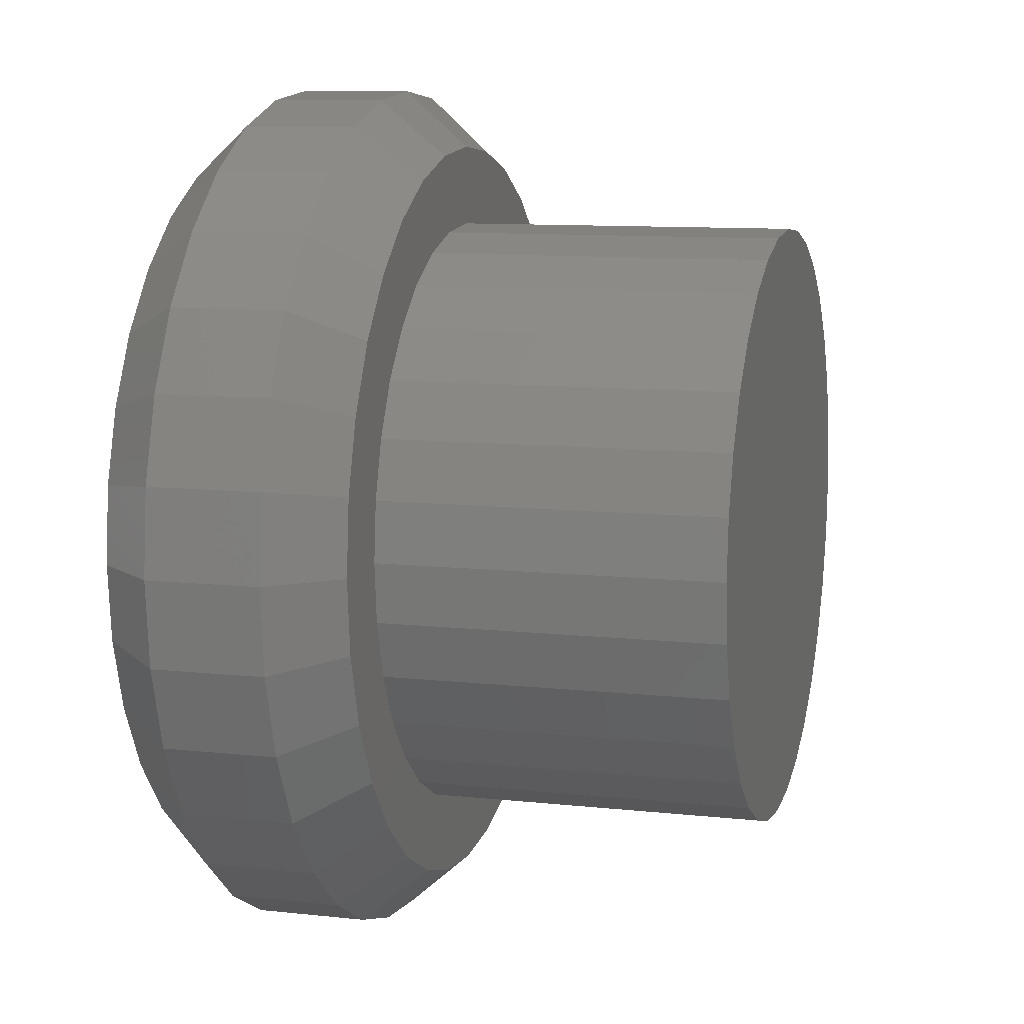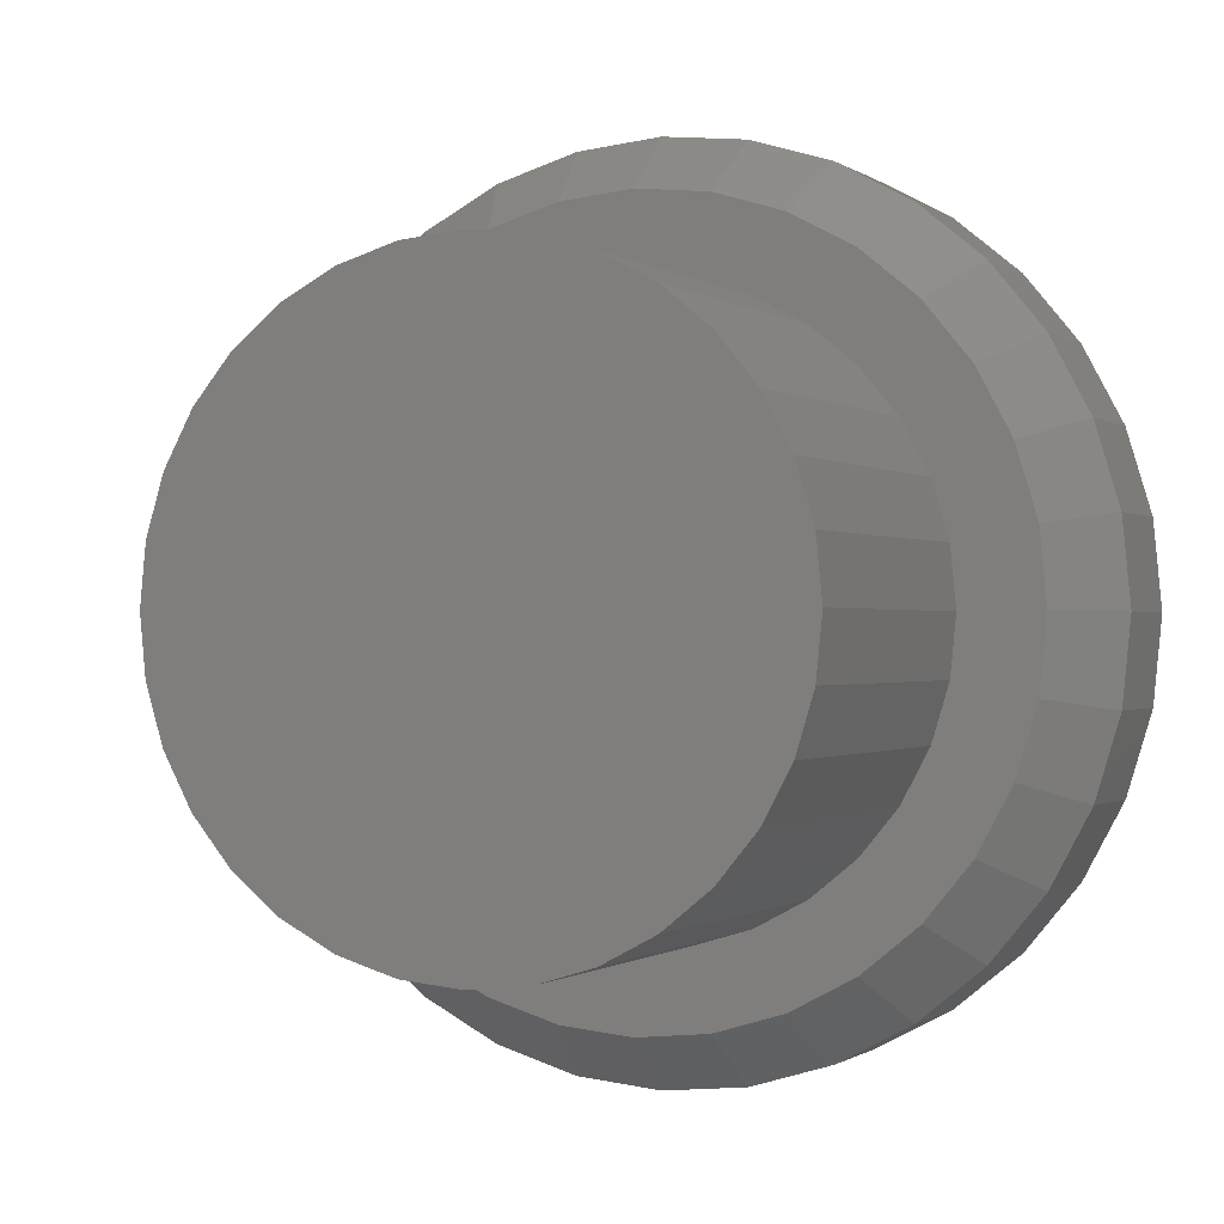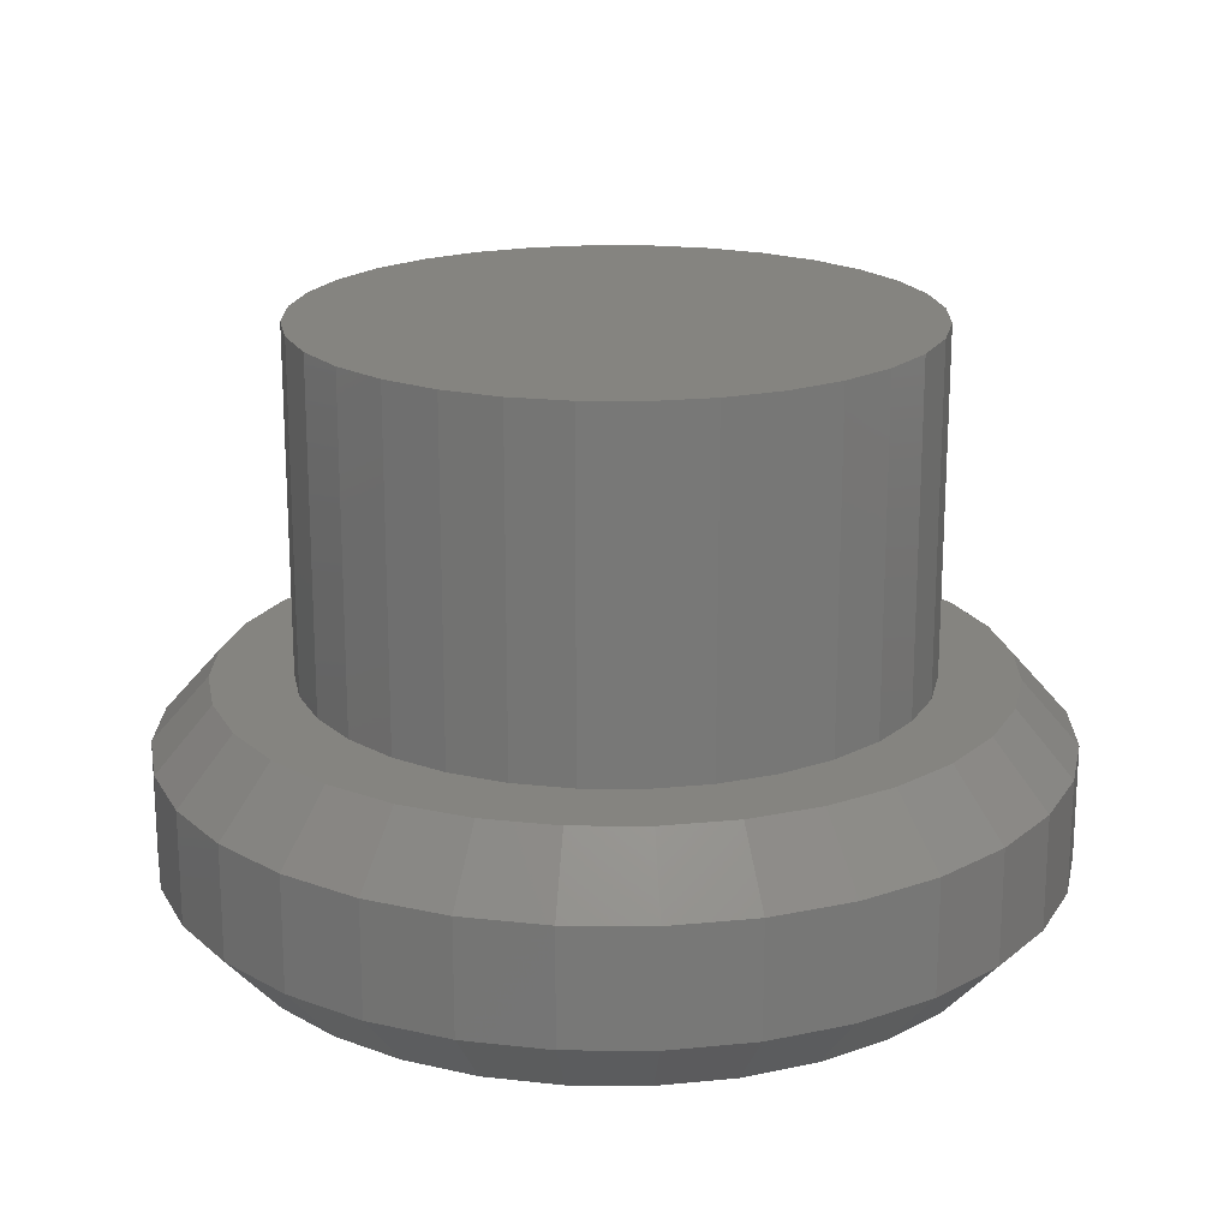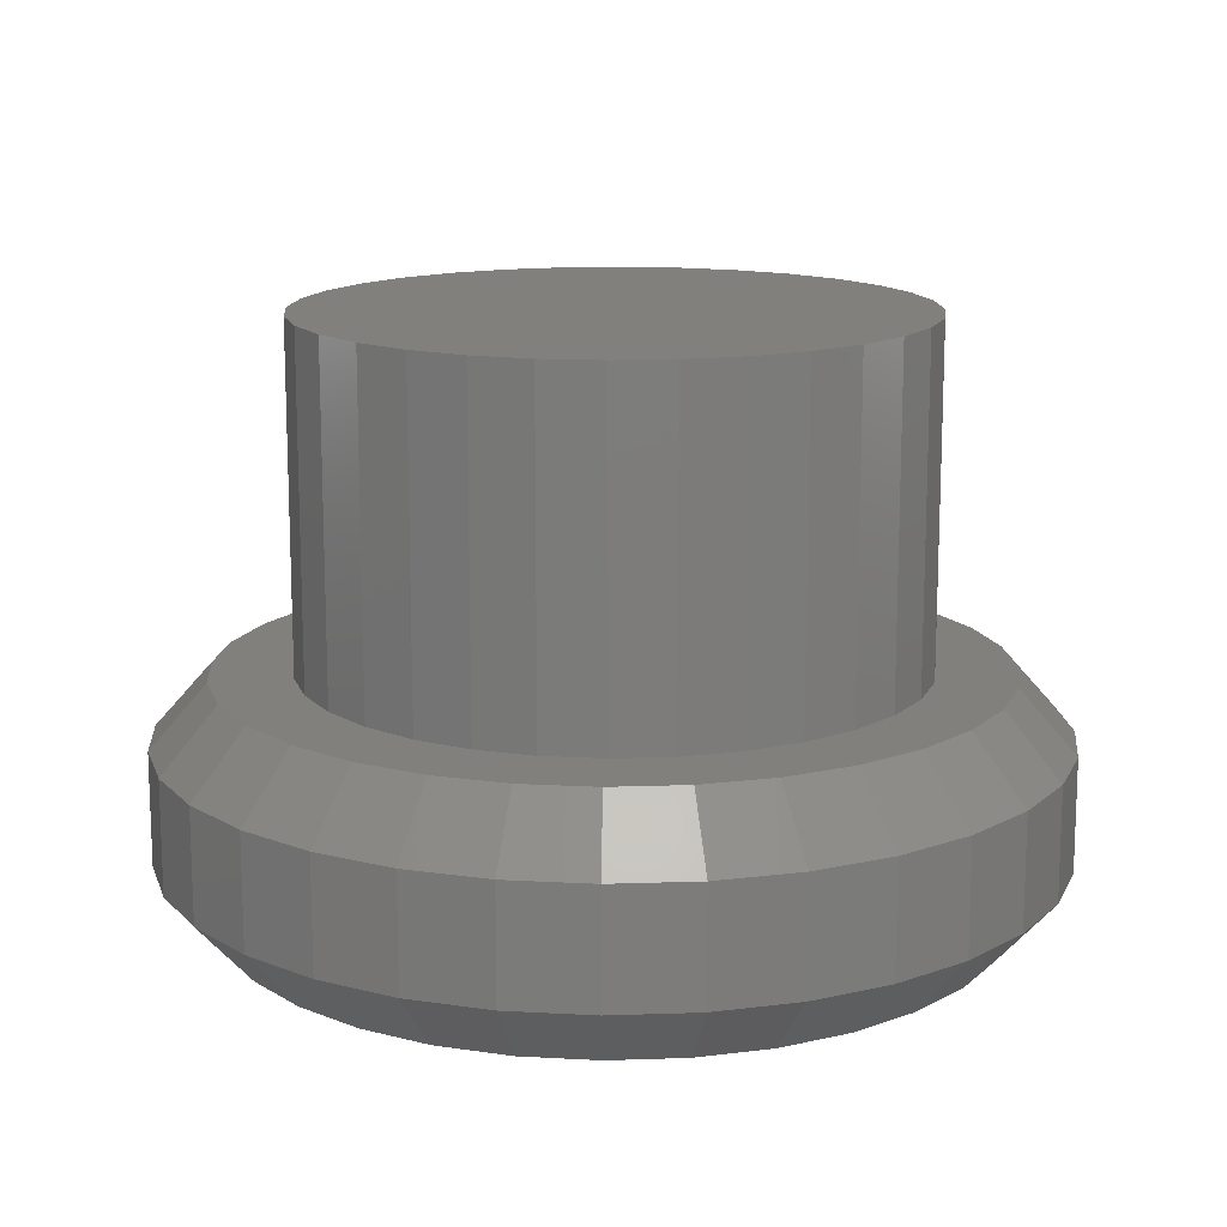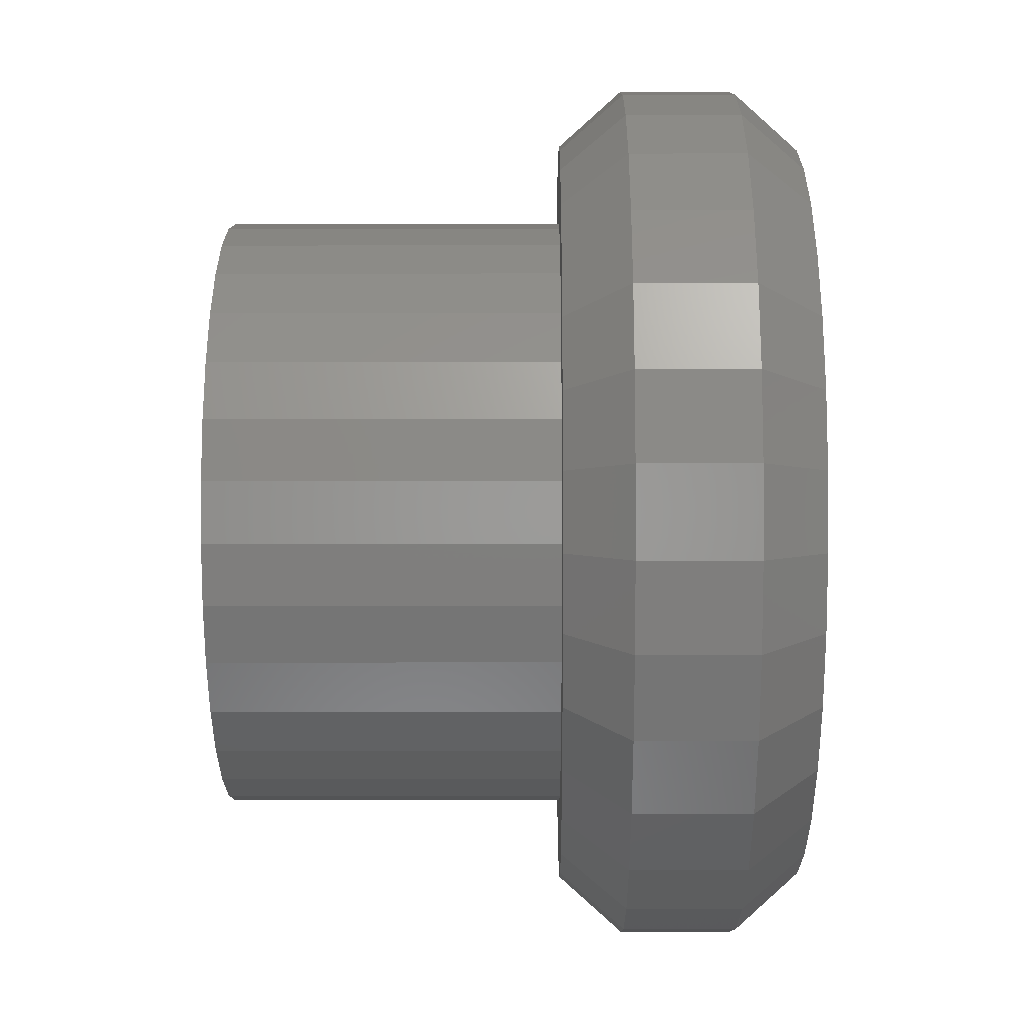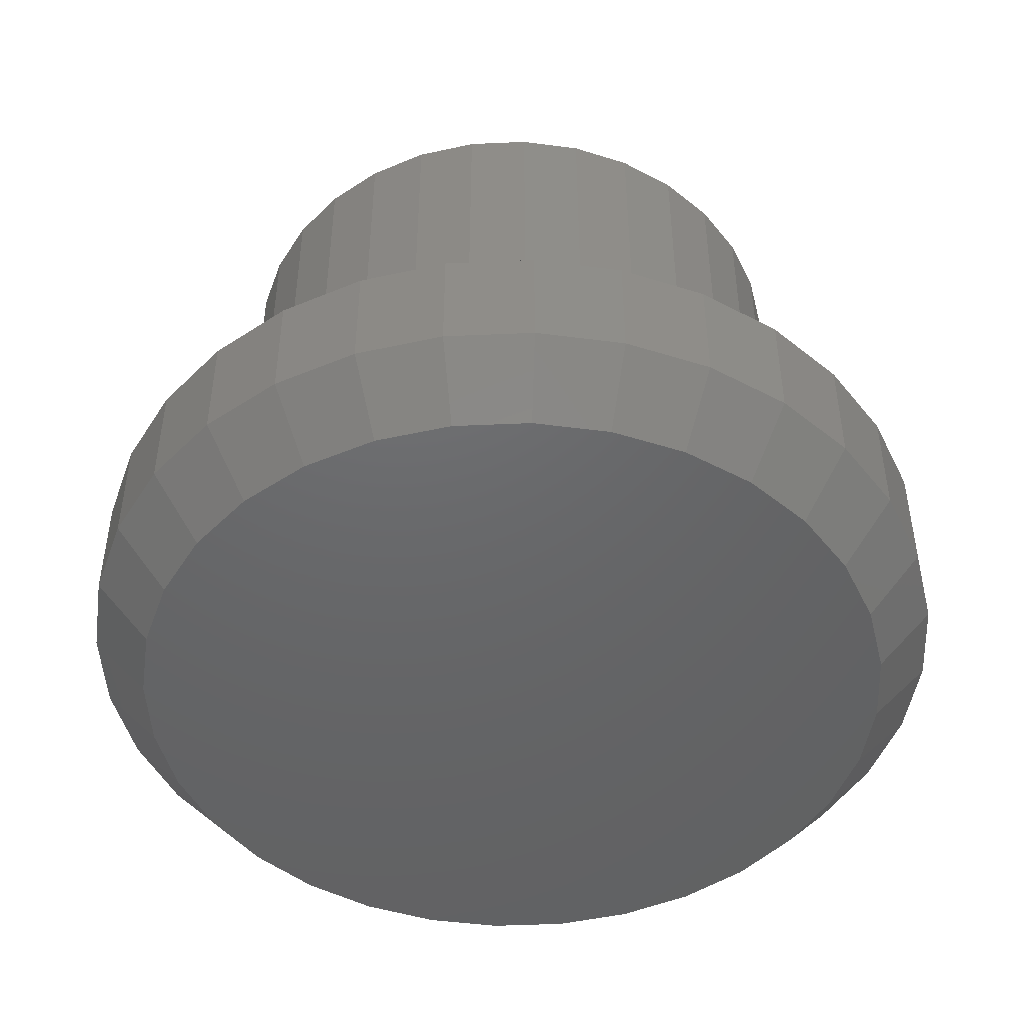
<metadata>
{"format":"stl","ext":"stl","renderer":"f3d","projection":"perspective","resolution":1024,"background":"white","views":[{"elev":10.0,"azim":-74.2,"up":"+Y"},{"elev":-0.5,"azim":23.8,"up":"+Y"},{"elev":19.4,"azim":-139.9,"up":"+Z"},{"elev":14.2,"azim":-178.7,"up":"+Z"},{"elev":-5.6,"azim":90.5,"up":"+Y"},{"elev":-47.1,"azim":-47.8,"up":"+Z"}]}
</metadata>
<code>
# stl→obj: 192 verts, 380 faces
v 0.001151 -0.423 0.2656
v 0.08368 -0.4149 0.2656
v -0.0004112 -0.3355 0.2656
v -0.08138 -0.4149 0.2656
v -0.0004112 0.3355 0.2656
v 0.08368 0.4149 0.2656
v 0.001151 0.423 0.2656
v -0.08138 0.4149 0.2656
v -0.1607 0.3908 0.2656
v -0.2339 0.3517 0.2656
v -0.3506 0.235 0.2656
v -0.2377 0.2373 0.2656
v -0.1868 0.279 0.2656
v -0.1607 -0.3908 0.2656
v 0.163 0.3908 0.2656
v 0.163 -0.3908 0.2656
v 0.2362 -0.3517 0.2656
v -0.2339 -0.3517 0.2656
v -0.06587 -0.3291 0.2656
v -0.1288 -0.31 0.2656
v -0.298 -0.2991 0.2656
v -0.298 0.2991 0.2656
v -0.1288 0.31 0.2656
v -0.06587 0.3291 0.2656
v -0.2794 0.1864 0.2656
v -0.3897 0.1619 0.2656
v -0.3104 0.1284 0.2656
v -0.4137 0.08253 0.2656
v -0.3295 0.06546 0.2656
v -0.3359 1.901e-16 0.2656
v -0.4219 -1.159e-09 0.2656
v -0.3295 -0.06546 0.2656
v -0.4137 -0.08253 0.2656
v -0.3104 -0.1284 0.2656
v -0.3897 -0.1619 0.2656
v -0.2794 -0.1864 0.2656
v -0.2377 -0.2373 0.2656
v -0.3506 -0.235 0.2656
v -0.1868 -0.279 0.2656
v 0.2362 0.3517 0.2656
v 0.06505 0.3291 0.2656
v 0.3003 0.2991 0.2656
v 0.128 0.31 0.2656
v 0.3529 0.235 0.2656
v 0.186 0.279 0.2656
v 0.2368 0.2373 0.2656
v 0.392 0.1619 0.2656
v 0.2786 0.1864 0.2656
v 0.416 0.08253 0.2656
v 0.3096 0.1284 0.2656
v 0.3287 0.06546 0.2656
v 0.4242 6.192e-17 0.2656
v 0.3351 0 0.2656
v 0.416 -0.08253 0.2656
v 0.3287 -0.06546 0.2656
v 0.392 -0.1619 0.2656
v 0.3096 -0.1284 0.2656
v 0.2786 -0.1864 0.2656
v 0.3529 -0.235 0.2656
v 0.2368 -0.2373 0.2656
v 0.3003 -0.2991 0.2656
v 0.186 -0.279 0.2656
v 0.128 -0.31 0.2656
v 0.06505 -0.3291 0.2656
v 0.3351 0 0.6406
v 0.3287 -0.06546 0.6406
v 0.3096 -0.1284 0.6406
v 0.2786 -0.1864 0.6406
v 0.2368 -0.2373 0.6406
v 0.186 -0.279 0.6406
v 0.128 -0.31 0.6406
v 0.06505 -0.3291 0.6406
v -0.0004112 -0.3355 0.6406
v -0.06587 -0.3291 0.6406
v -0.1288 -0.31 0.6406
v -0.1868 -0.279 0.6406
v -0.2377 -0.2373 0.6406
v -0.2794 -0.1864 0.6406
v -0.3104 -0.1284 0.6406
v -0.3295 -0.06546 0.6406
v -0.3359 1.901e-16 0.6406
v -0.3295 0.06546 0.6406
v -0.3104 0.1284 0.6406
v -0.2794 0.1864 0.6406
v -0.2377 0.2373 0.6406
v -0.1868 0.279 0.6406
v -0.1288 0.31 0.6406
v -0.06587 0.3291 0.6406
v -0.0004112 0.3355 0.6406
v 0.06505 0.3291 0.6406
v 0.128 0.31 0.6406
v 0.186 0.279 0.6406
v 0.2368 0.2373 0.6406
v 0.2786 0.1864 0.6406
v 0.3096 0.1284 0.6406
v 0.3287 0.06546 0.6406
v 0.4867 -1.189e-16 0.07031
v 0.4867 -1.189e-16 0.1953
v 0.4773 -0.09472 0.07031
v 0.4773 -0.09472 0.1953
v 0.4497 -0.1858 0.07031
v 0.4497 -0.1858 0.1953
v 0.4049 -0.2697 0.07031
v 0.4049 -0.2697 0.1953
v 0.3445 -0.3433 0.07031
v 0.3445 -0.3433 0.1953
v 0.2709 -0.4037 0.07031
v 0.2709 -0.4037 0.1953
v 0.187 -0.4486 0.07031
v 0.187 -0.4486 0.1953
v 0.09587 -0.4762 0.07031
v 0.09587 -0.4762 0.1953
v 0.001151 -0.4855 0.07031
v 0.001151 -0.4855 0.1953
v -0.09357 -0.4762 0.07031
v -0.09357 -0.4762 0.1953
v -0.1847 -0.4486 0.07031
v -0.1847 -0.4486 0.1953
v -0.2686 -0.4037 0.07031
v -0.2686 -0.4037 0.1953
v -0.3422 -0.3433 0.07031
v -0.3422 -0.3433 0.1953
v -0.4025 -0.2697 0.07031
v -0.4025 -0.2697 0.1953
v -0.4474 -0.1858 0.07031
v -0.4474 -0.1858 0.1953
v -0.475 -0.09472 0.07031
v -0.475 -0.09472 0.1953
v -0.4844 -3.718e-16 0.07031
v -0.4844 -3.718e-16 0.1953
v -0.475 0.09472 0.07031
v -0.475 0.09472 0.1953
v -0.4474 0.1858 0.07031
v -0.4474 0.1858 0.1953
v -0.4025 0.2697 0.07031
v -0.4025 0.2697 0.1953
v -0.3422 0.3433 0.07031
v -0.3422 0.3433 0.1953
v -0.2686 0.4037 0.07031
v -0.2686 0.4037 0.1953
v -0.1847 0.4486 0.07031
v -0.1847 0.4486 0.1953
v -0.09357 0.4762 0.07031
v -0.09357 0.4762 0.1953
v 0.001151 0.4855 0.07031
v 0.001151 0.4855 0.1953
v 0.09587 0.4762 0.07031
v 0.09587 0.4762 0.1953
v 0.187 0.4486 0.07031
v 0.187 0.4486 0.1953
v 0.2709 0.4037 0.07031
v 0.2709 0.4037 0.1953
v 0.3445 0.3433 0.07031
v 0.3445 0.3433 0.1953
v 0.4049 0.2697 0.07031
v 0.4049 0.2697 0.1953
v 0.4497 0.1858 0.07031
v 0.4497 0.1858 0.1953
v 0.4773 0.09472 0.07031
v 0.4773 0.09472 0.1953
v 0.001151 0.423 0
v 0.08368 0.4149 0
v -0.08138 0.4149 0
v 0.001151 -0.423 0
v -0.08138 -0.4149 0
v 0.08368 -0.4149 0
v -0.1607 -0.3908 0
v 0.163 -0.3908 0
v -0.2339 -0.3517 0
v 0.2362 -0.3517 0
v -0.298 -0.2991 0
v 0.3003 -0.2991 0
v -0.3506 -0.235 0
v 0.3529 -0.235 0
v -0.3897 -0.1619 0
v 0.392 -0.1619 0
v -0.4137 -0.08253 0
v 0.416 -0.08253 0
v -0.4219 -1.159e-09 0
v 0.4242 6.192e-17 0
v -0.4137 0.08253 0
v 0.416 0.08253 0
v -0.3897 0.1619 0
v 0.392 0.1619 0
v -0.3506 0.235 0
v 0.3529 0.235 0
v -0.298 0.2991 0
v 0.3003 0.2991 0
v -0.2339 0.3517 0
v 0.2362 0.3517 0
v -0.1607 0.3908 0
v 0.163 0.3908 0
f 1 2 3
f 1 3 4
f 5 6 7
f 7 8 5
f 5 8 9
f 5 9 10
f 11 12 13
f 3 14 4
f 15 6 5
f 16 17 3
f 3 2 16
f 18 14 3
f 18 3 19
f 18 19 20
f 18 20 21
f 11 13 22
f 22 13 23
f 22 23 10
f 10 23 24
f 10 24 5
f 12 11 25
f 25 11 26
f 25 26 27
f 27 26 28
f 27 28 29
f 29 28 30
f 30 28 31
f 30 31 32
f 32 31 33
f 32 33 34
f 34 33 35
f 34 35 36
f 36 35 37
f 37 35 38
f 37 38 39
f 39 38 21
f 39 21 20
f 15 5 40
f 40 5 41
f 40 41 42
f 42 41 43
f 42 43 44
f 44 43 45
f 44 45 46
f 44 46 47
f 47 46 48
f 47 48 49
f 49 48 50
f 49 50 51
f 49 51 52
f 52 51 53
f 52 53 54
f 54 53 55
f 54 55 56
f 56 55 57
f 56 57 58
f 56 58 59
f 59 58 60
f 59 60 61
f 61 60 62
f 61 62 63
f 61 63 17
f 17 63 64
f 17 64 3
f 53 65 55
f 55 65 66
f 55 66 57
f 57 66 67
f 57 67 58
f 58 67 68
f 58 68 60
f 60 68 69
f 60 69 62
f 62 69 70
f 62 70 63
f 63 70 71
f 63 71 64
f 64 71 72
f 64 72 3
f 3 72 73
f 3 73 19
f 19 73 74
f 19 74 20
f 20 74 75
f 20 75 39
f 39 75 76
f 39 76 37
f 37 76 77
f 37 77 36
f 36 77 78
f 36 78 34
f 34 78 79
f 34 79 32
f 32 79 80
f 32 80 30
f 30 80 81
f 30 81 29
f 29 81 82
f 29 82 27
f 27 82 83
f 27 83 25
f 25 83 84
f 25 84 12
f 12 84 85
f 12 85 13
f 13 85 86
f 13 86 23
f 23 86 87
f 23 87 24
f 24 87 88
f 24 88 5
f 5 88 89
f 5 89 41
f 41 89 90
f 41 90 43
f 43 90 91
f 43 91 45
f 45 91 92
f 45 92 46
f 46 92 93
f 46 93 48
f 48 93 94
f 48 94 50
f 50 94 95
f 50 95 51
f 51 95 96
f 51 96 53
f 53 96 65
f 88 90 89
f 90 88 91
f 91 88 87
f 91 87 92
f 92 87 86
f 92 86 93
f 93 86 85
f 93 85 94
f 94 85 84
f 94 84 95
f 95 84 83
f 95 83 96
f 96 83 82
f 96 82 65
f 65 82 81
f 65 81 66
f 66 81 80
f 66 80 67
f 67 80 79
f 67 79 68
f 68 79 78
f 68 78 69
f 69 78 77
f 69 77 70
f 70 77 76
f 70 76 71
f 71 76 75
f 71 75 72
f 72 75 74
f 72 74 73
f 97 98 99
f 99 98 100
f 99 100 101
f 101 100 102
f 101 102 103
f 103 102 104
f 103 104 105
f 105 104 106
f 105 106 107
f 107 106 108
f 107 108 109
f 109 108 110
f 109 110 111
f 111 110 112
f 111 112 113
f 113 112 114
f 113 114 115
f 115 114 116
f 115 116 117
f 117 116 118
f 117 118 119
f 119 118 120
f 119 120 121
f 121 120 122
f 121 122 123
f 123 122 124
f 123 124 125
f 125 124 126
f 125 126 127
f 127 126 128
f 127 128 129
f 129 128 130
f 129 130 131
f 131 130 132
f 131 132 133
f 133 132 134
f 133 134 135
f 135 134 136
f 135 136 137
f 137 136 138
f 137 138 139
f 139 138 140
f 139 140 141
f 141 140 142
f 141 142 143
f 143 142 144
f 143 144 145
f 145 144 146
f 145 146 147
f 147 146 148
f 147 148 149
f 149 148 150
f 149 150 151
f 151 150 152
f 151 152 153
f 153 152 154
f 153 154 155
f 155 154 156
f 155 156 157
f 157 156 158
f 157 158 159
f 159 158 160
f 159 160 97
f 97 160 98
f 1 4 114
f 114 112 1
f 104 61 106
f 106 61 17
f 106 17 108
f 61 104 59
f 59 104 102
f 59 102 56
f 56 102 100
f 56 100 54
f 54 100 98
f 54 98 52
f 38 122 21
f 21 122 120
f 21 120 18
f 122 38 124
f 124 38 35
f 124 35 126
f 126 35 33
f 126 33 128
f 128 33 31
f 128 31 130
f 114 4 116
f 116 4 14
f 116 14 118
f 118 14 18
f 118 18 120
f 1 112 2
f 2 112 110
f 2 110 16
f 16 110 108
f 16 108 17
f 7 6 146
f 146 144 7
f 136 22 138
f 138 22 10
f 138 10 140
f 22 136 11
f 11 136 134
f 11 134 26
f 26 134 132
f 26 132 28
f 28 132 130
f 28 130 31
f 44 154 42
f 42 154 152
f 42 152 40
f 154 44 156
f 156 44 47
f 156 47 158
f 158 47 49
f 158 49 160
f 160 49 52
f 160 52 98
f 146 6 148
f 148 6 15
f 148 15 150
f 150 15 40
f 150 40 152
f 7 144 8
f 8 144 142
f 8 142 9
f 9 142 140
f 9 140 10
f 161 162 163
f 164 165 166
f 166 165 167
f 166 167 168
f 168 167 169
f 168 169 170
f 170 169 171
f 170 171 172
f 172 171 173
f 172 173 174
f 174 173 175
f 174 175 176
f 176 175 177
f 176 177 178
f 178 177 179
f 178 179 180
f 180 179 181
f 180 181 182
f 182 181 183
f 182 183 184
f 184 183 185
f 184 185 186
f 186 185 187
f 186 187 188
f 188 187 189
f 188 189 190
f 190 189 191
f 190 191 192
f 192 191 163
f 192 163 162
f 113 165 164
f 164 111 113
f 169 119 171
f 171 119 121
f 171 121 173
f 173 121 123
f 173 123 175
f 175 123 125
f 175 125 177
f 177 125 127
f 177 127 179
f 179 127 129
f 107 170 105
f 105 170 172
f 105 172 103
f 103 172 174
f 103 174 101
f 101 174 176
f 101 176 99
f 99 176 178
f 99 178 97
f 97 178 180
f 119 169 117
f 117 169 167
f 117 167 115
f 115 167 165
f 115 165 113
f 170 107 168
f 168 107 109
f 168 109 166
f 166 109 111
f 166 111 164
f 145 162 161
f 161 143 145
f 190 151 188
f 188 151 153
f 188 153 186
f 186 153 155
f 186 155 184
f 184 155 157
f 184 157 182
f 182 157 159
f 182 159 180
f 180 159 97
f 139 189 137
f 137 189 187
f 137 187 135
f 135 187 185
f 135 185 133
f 133 185 183
f 133 183 131
f 131 183 181
f 131 181 129
f 129 181 179
f 151 190 149
f 149 190 192
f 149 192 147
f 147 192 162
f 147 162 145
f 189 139 191
f 191 139 141
f 191 141 163
f 163 141 143
f 163 143 161

</code>
